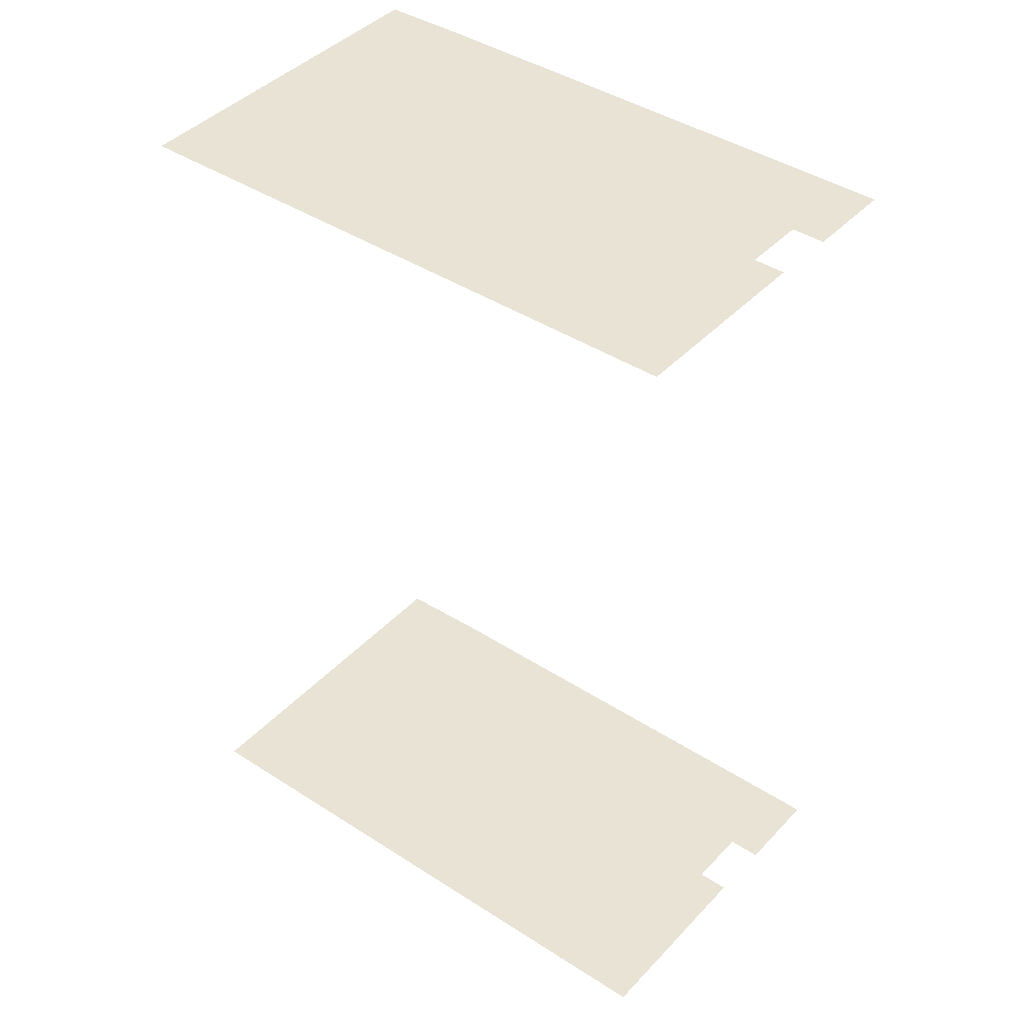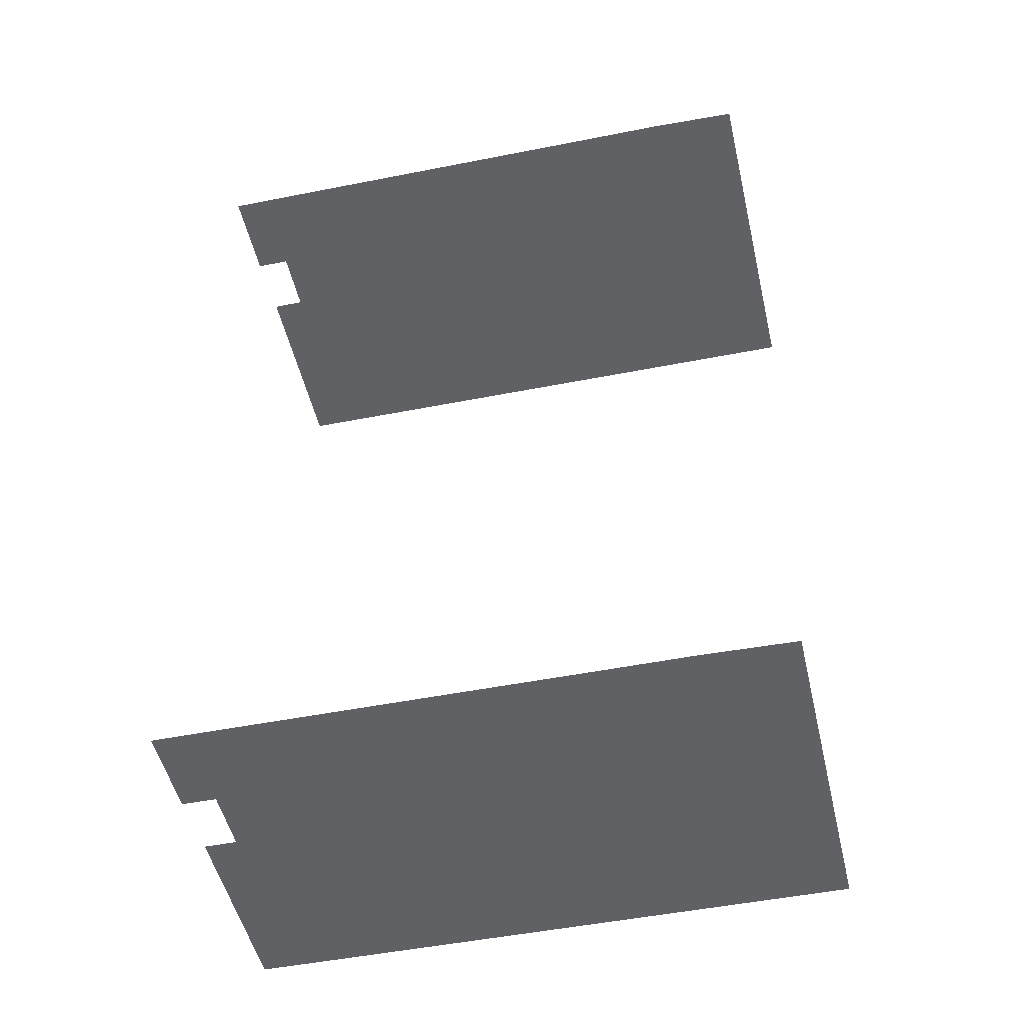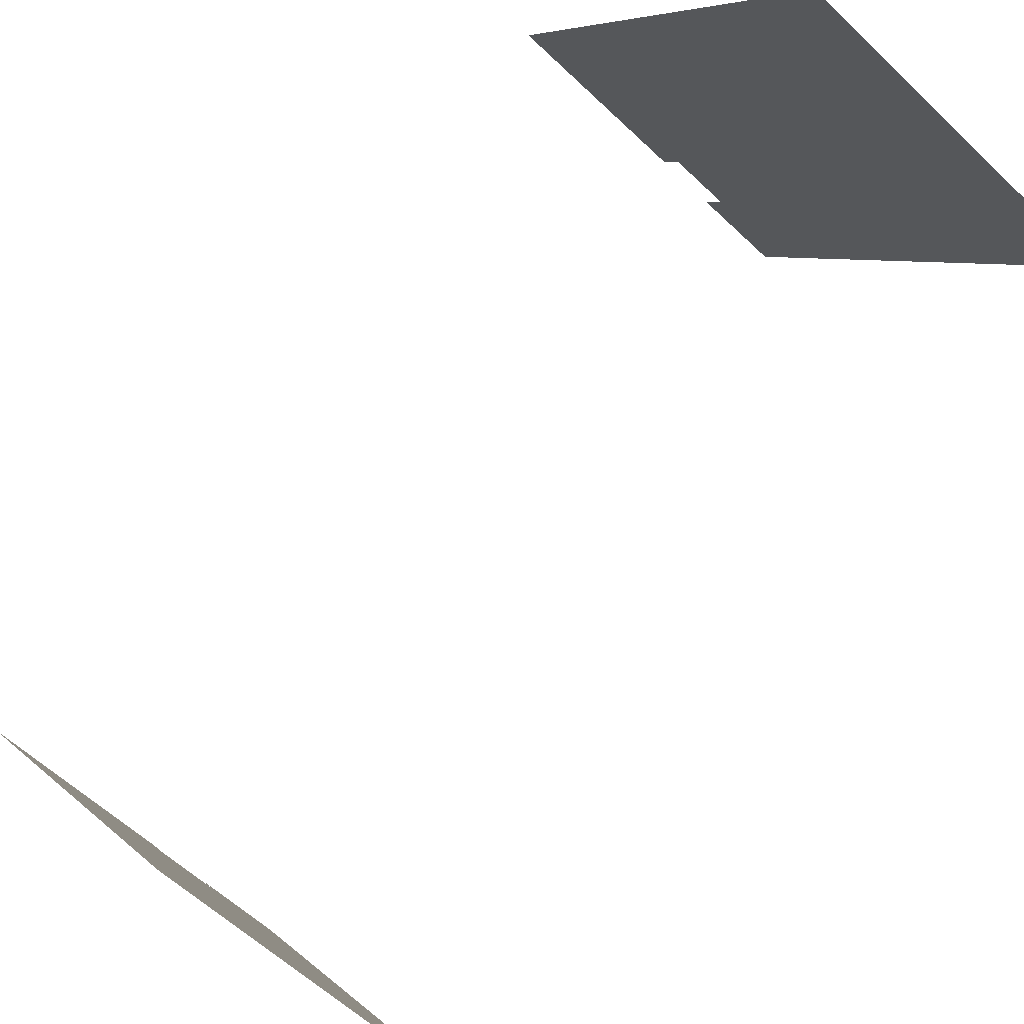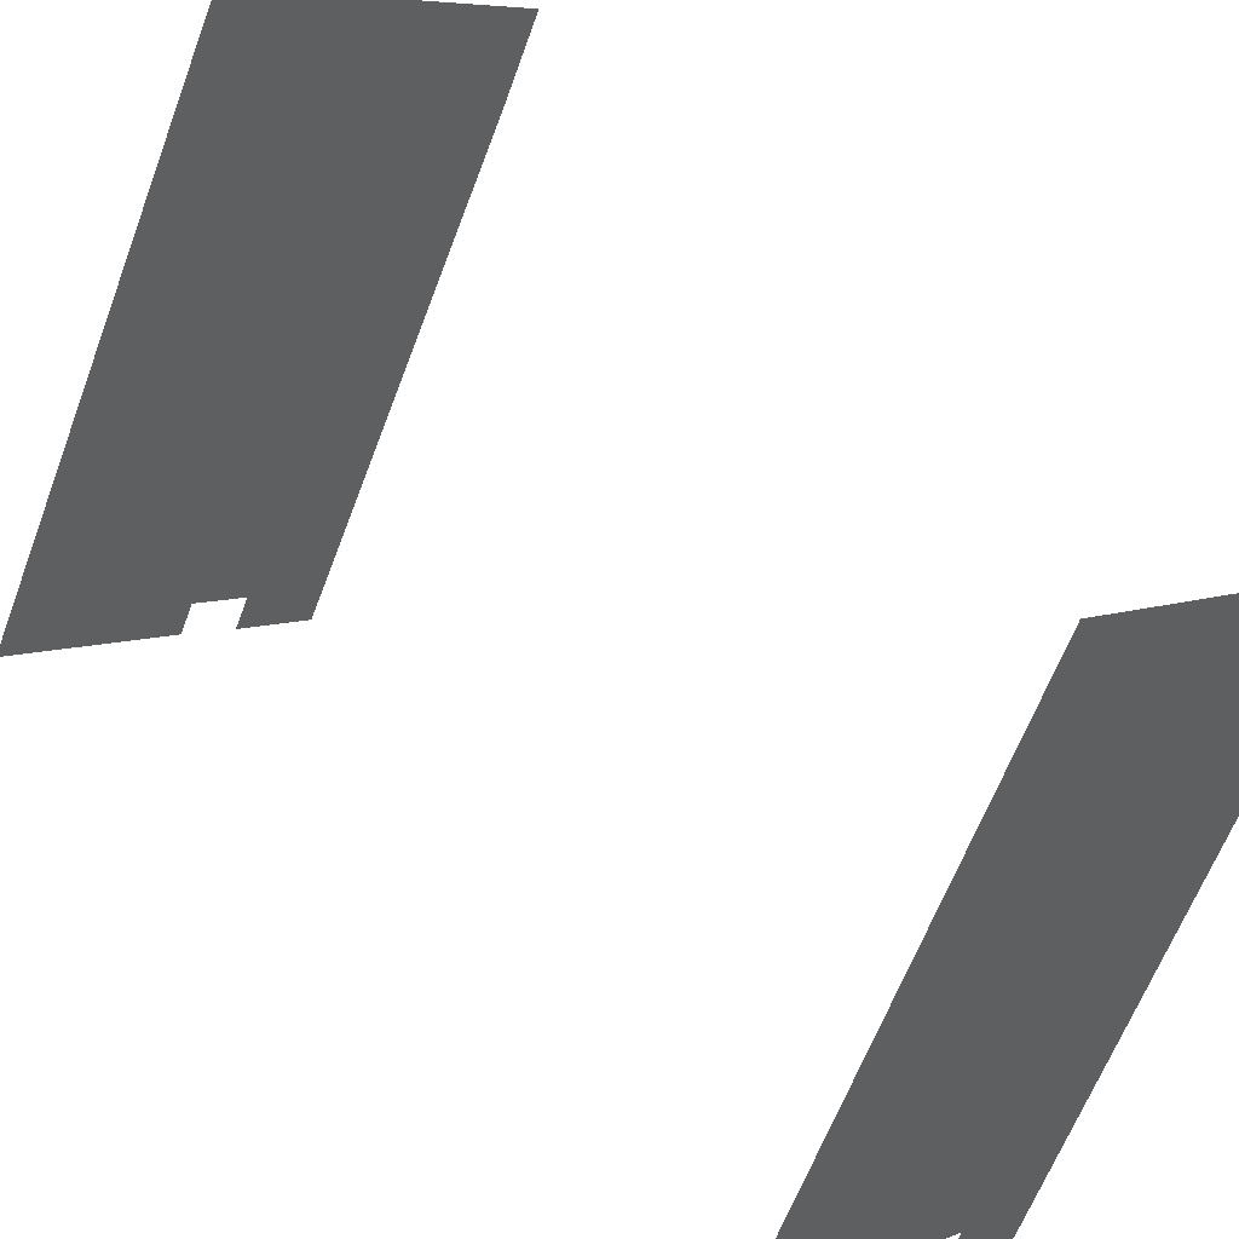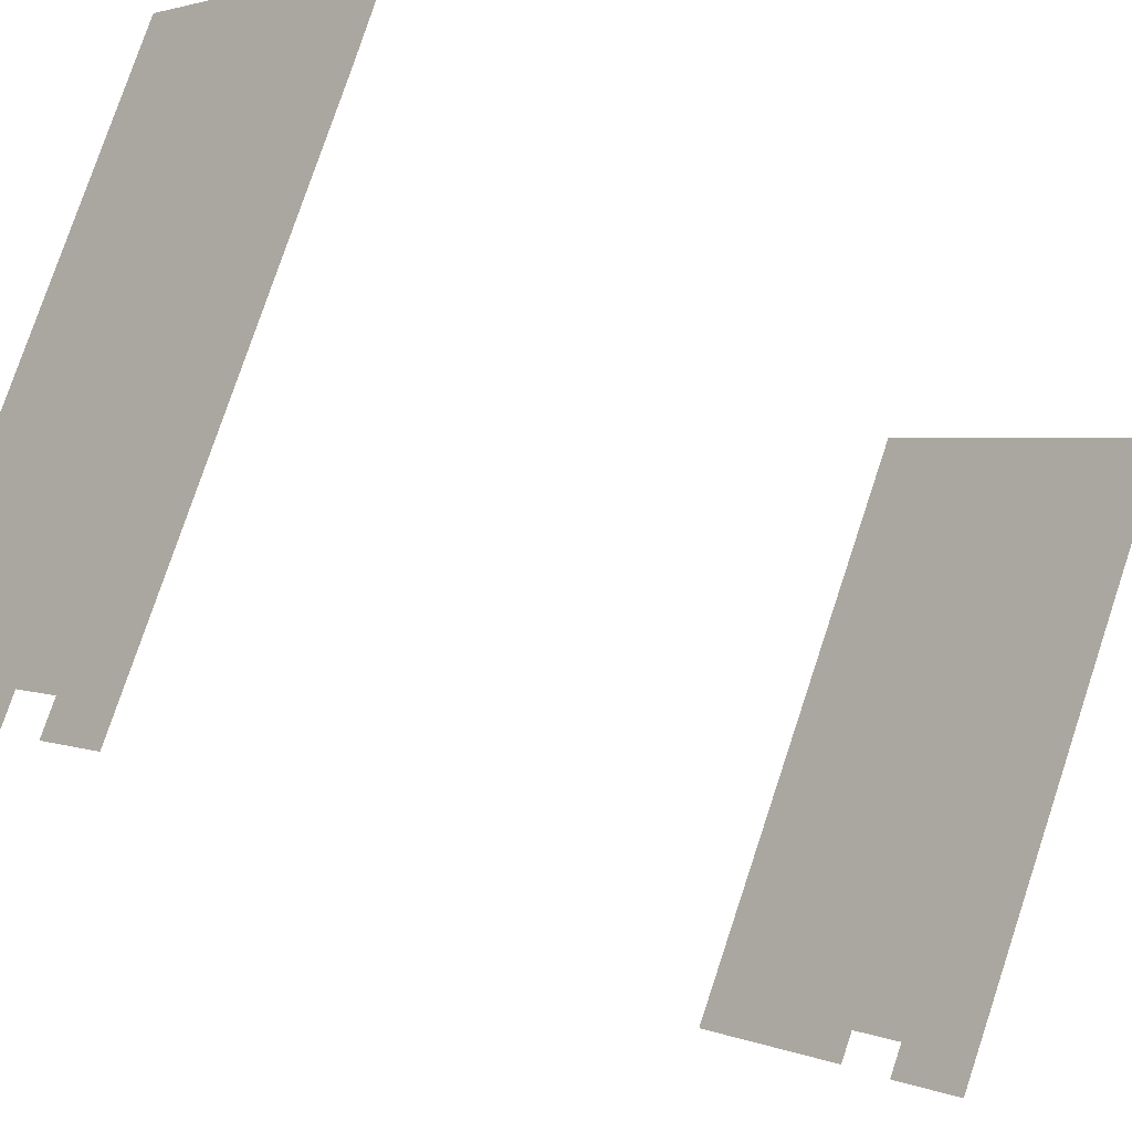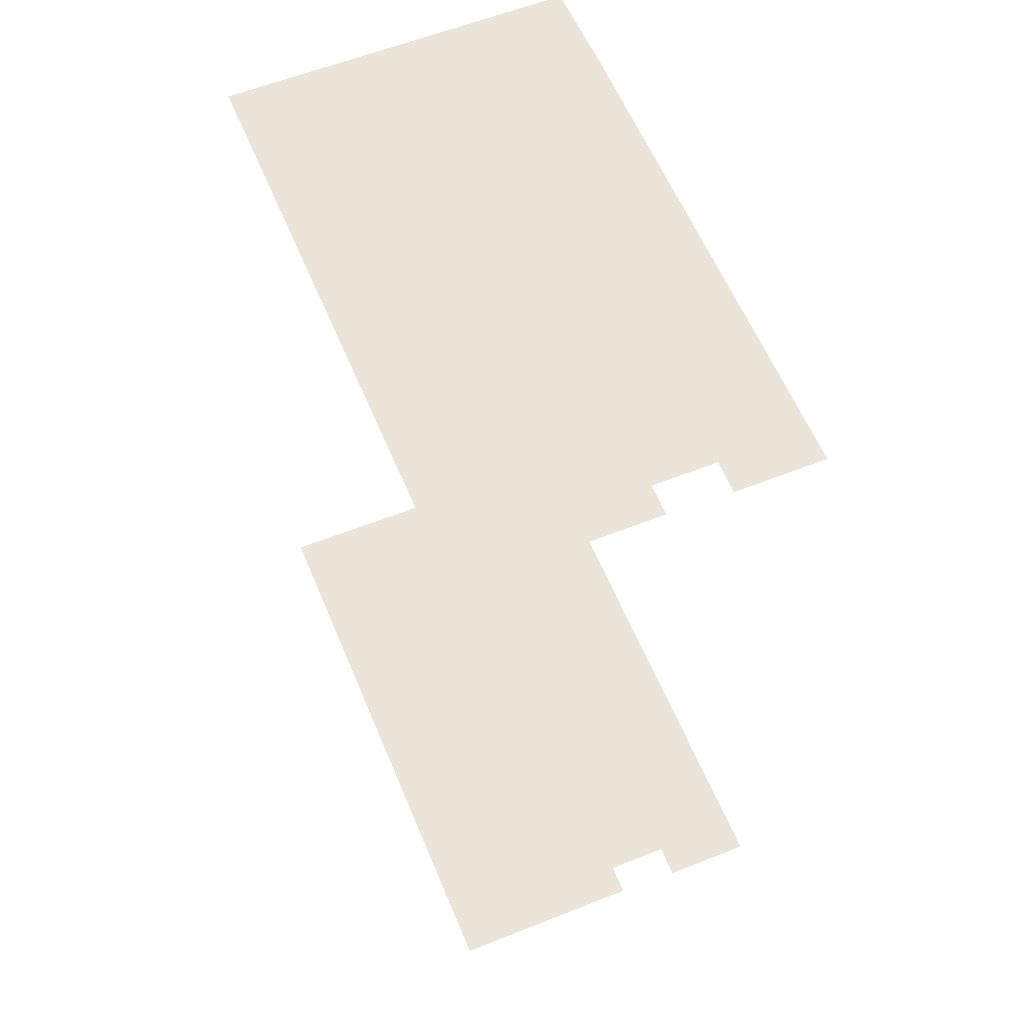
<metadata>
{"format":"obj","ext":"obj","renderer":"f3d","projection":"perspective","resolution":1024,"background":"white","views":[{"elev":41.1,"azim":-79.7,"up":"+Z"},{"elev":-48.3,"azim":74.5,"up":"+Z"},{"elev":78.9,"azim":36.0,"up":"+Y"},{"elev":45.9,"azim":-41.4,"up":"+Y"},{"elev":-33.2,"azim":47.8,"up":"+Y"},{"elev":58.7,"azim":-50.4,"up":"+Z"}]}
</metadata>
<code>
o geometryt000010000010000110010110000110000100110110010010st47
v 167.1 -175.1 844.2
v 161 -175 844.2
v 157.6 -173.2 844.2
v 164.8 -179.3 844.2
v 160 -176.8 844.2
v 146.1 -169.2 844.2
v 156.7 -174.9 844.2
v 147.4 -166.8 844.2
v 148.9 -164 844.2
v 176.8 -157 844.2
v 163.1 -137.4 844.2
v 167.4 -139.7 844.2
v 181.8 -147.4 844.2
v 179.4 -152.2 844.2
v 161 -175 896.8
v 160 -176.8 896.8
v 164.8 -179.3 896.8
v 167.1 -175.1 896.8
v 176.8 -157 896.8
v 157.6 -173.2 896.8
v 179.4 -152.2 896.8
v 167.4 -139.7 896.8
v 148.9 -164 896.8
v 181.8 -147.4 896.8
v 163.1 -137.4 896.8
v 147.4 -166.8 896.8
v 146.1 -169.2 896.8
v 156.7 -174.9 896.8
f 1 2 3
f 4 2 1
f 2 4 5
f 6 3 7
f 8 3 6
f 9 3 8
f 9 10 3
f 10 1 3
f 9 11 12
f 9 12 10
f 12 13 14
f 10 12 14
f 15 16 17
f 15 17 18
f 19 20 18
f 20 15 18
f 21 22 19
f 22 23 19
f 19 23 20
f 24 22 21
f 25 23 22
f 23 26 20
f 26 27 20
f 27 28 20

</code>
